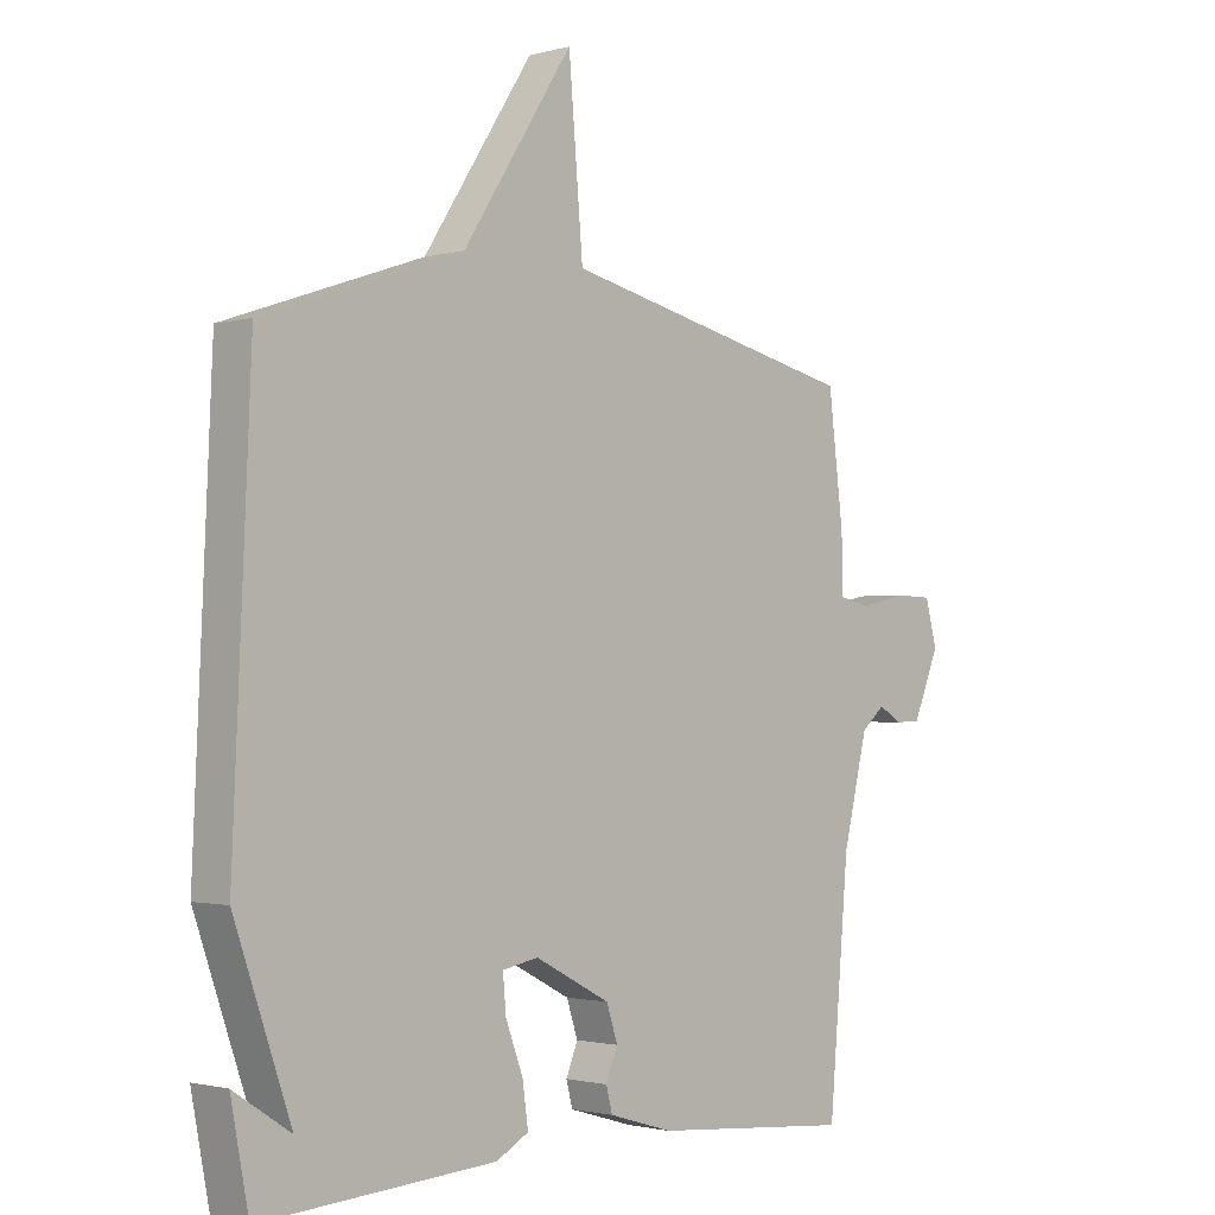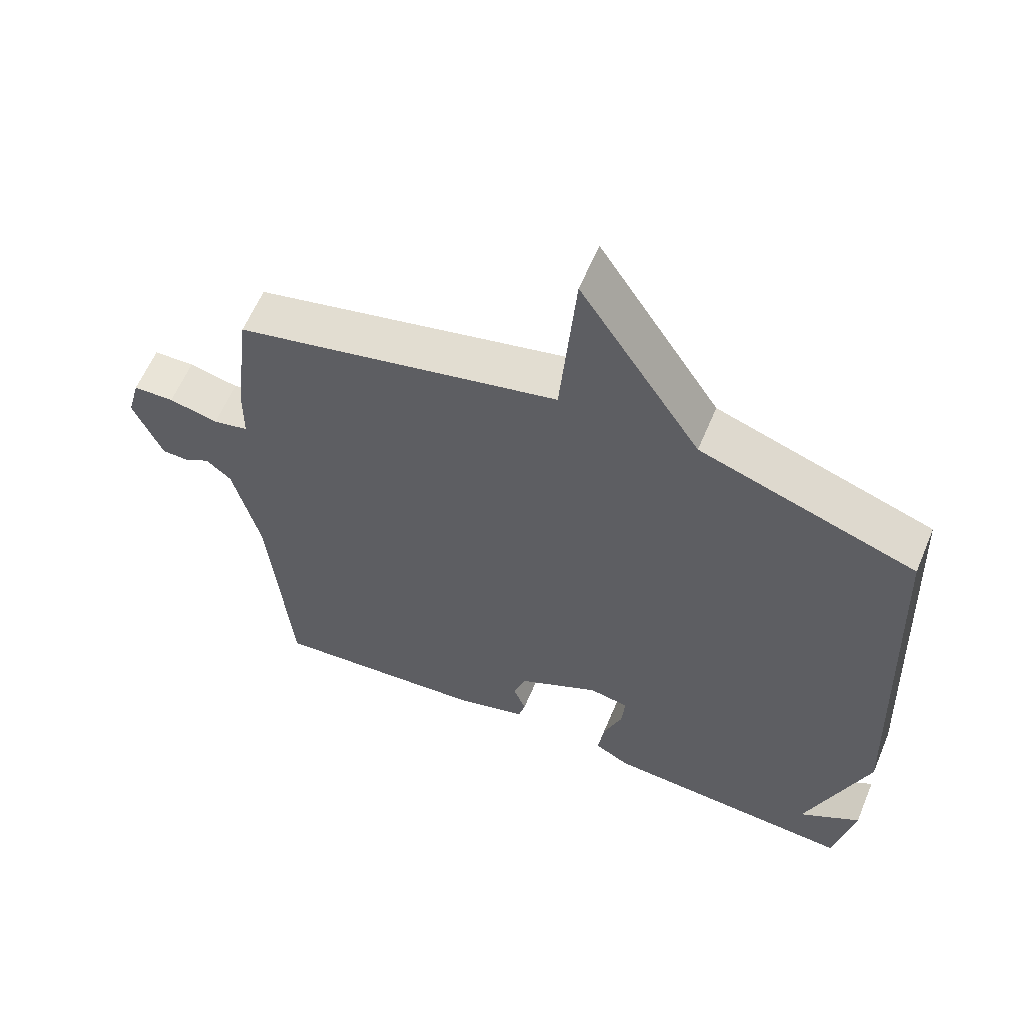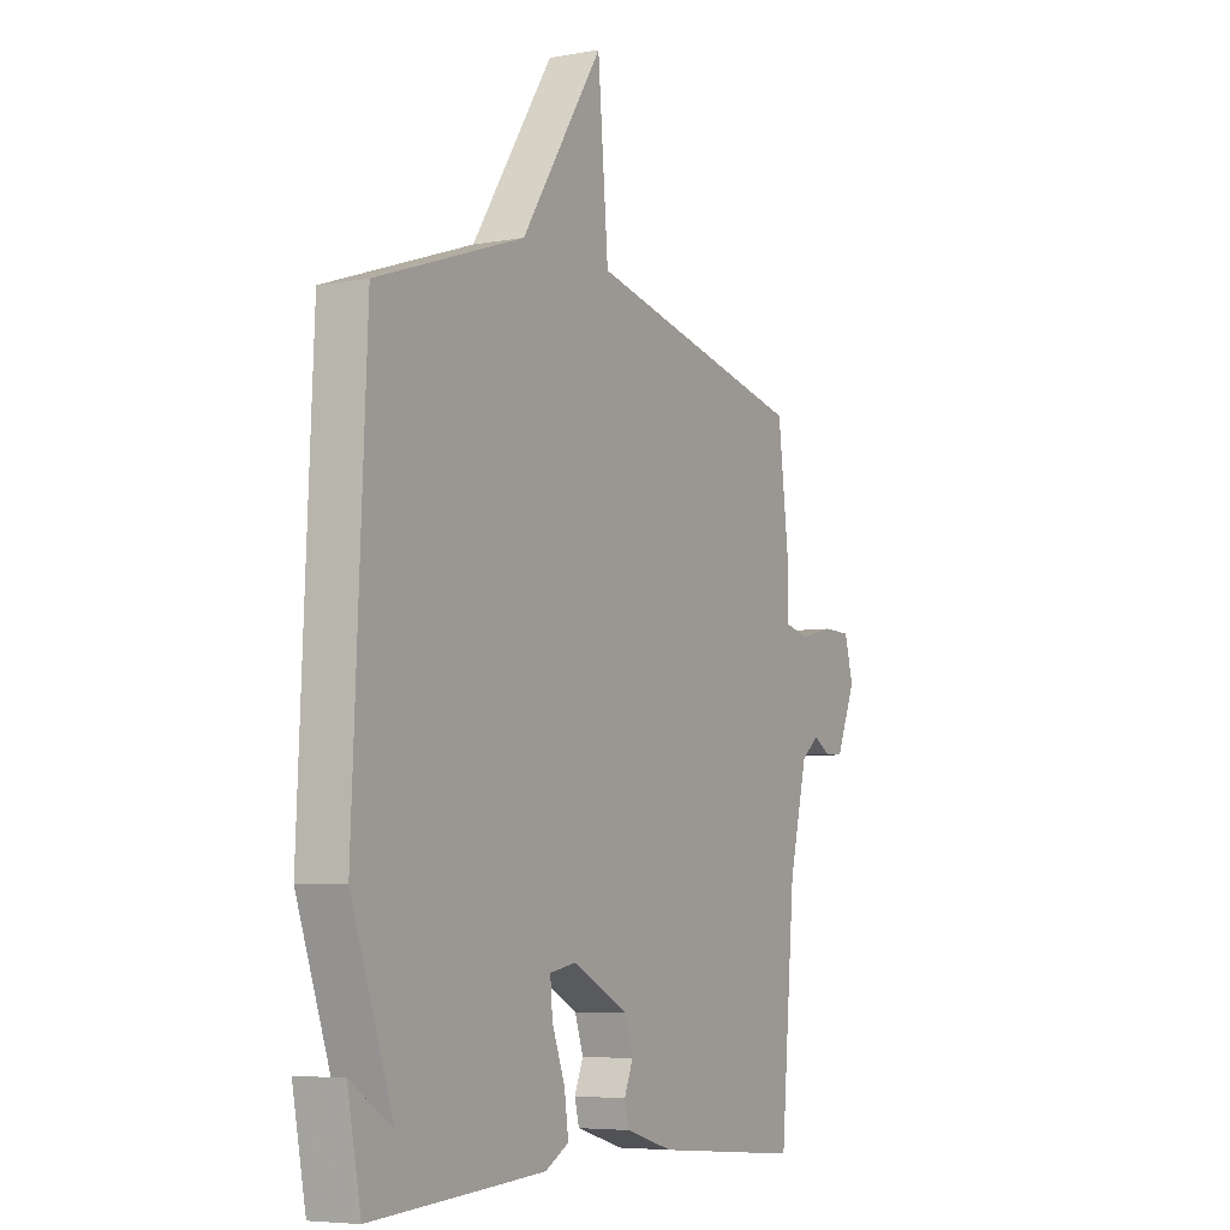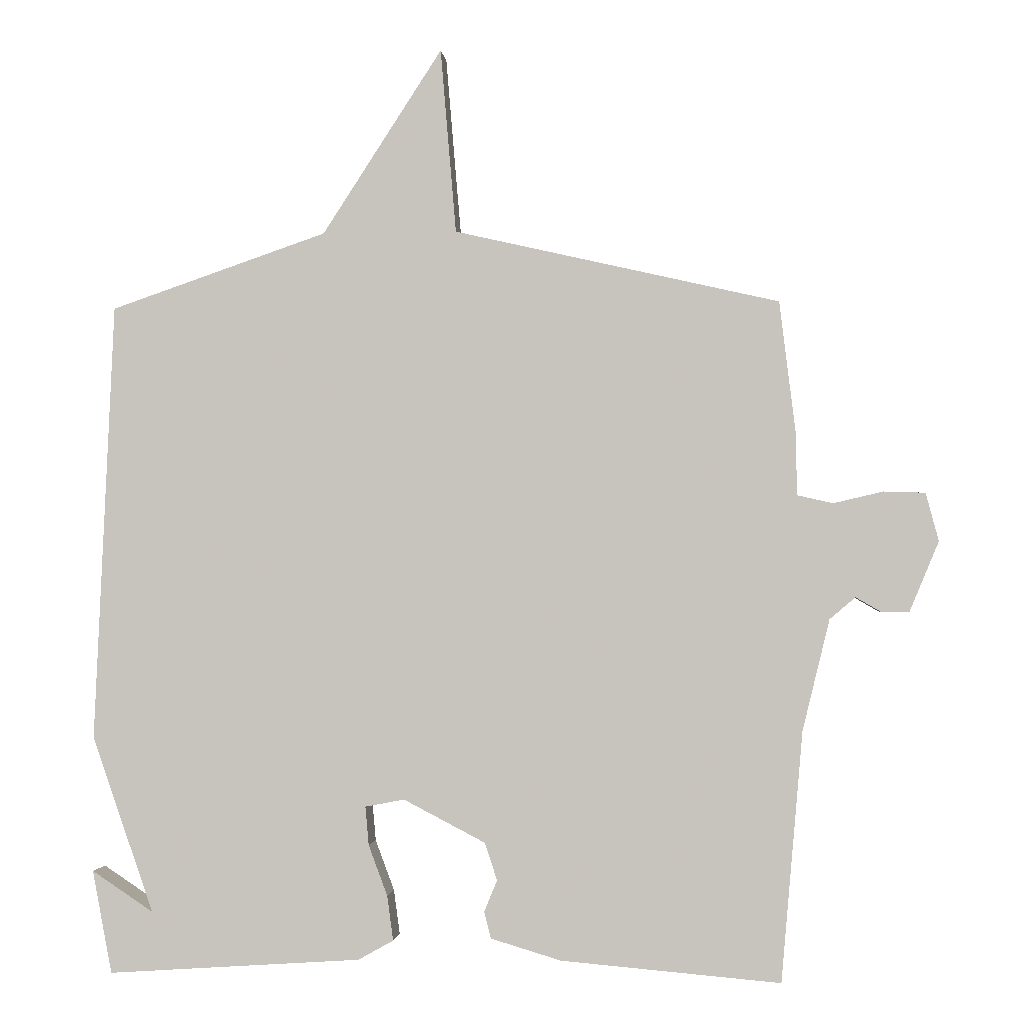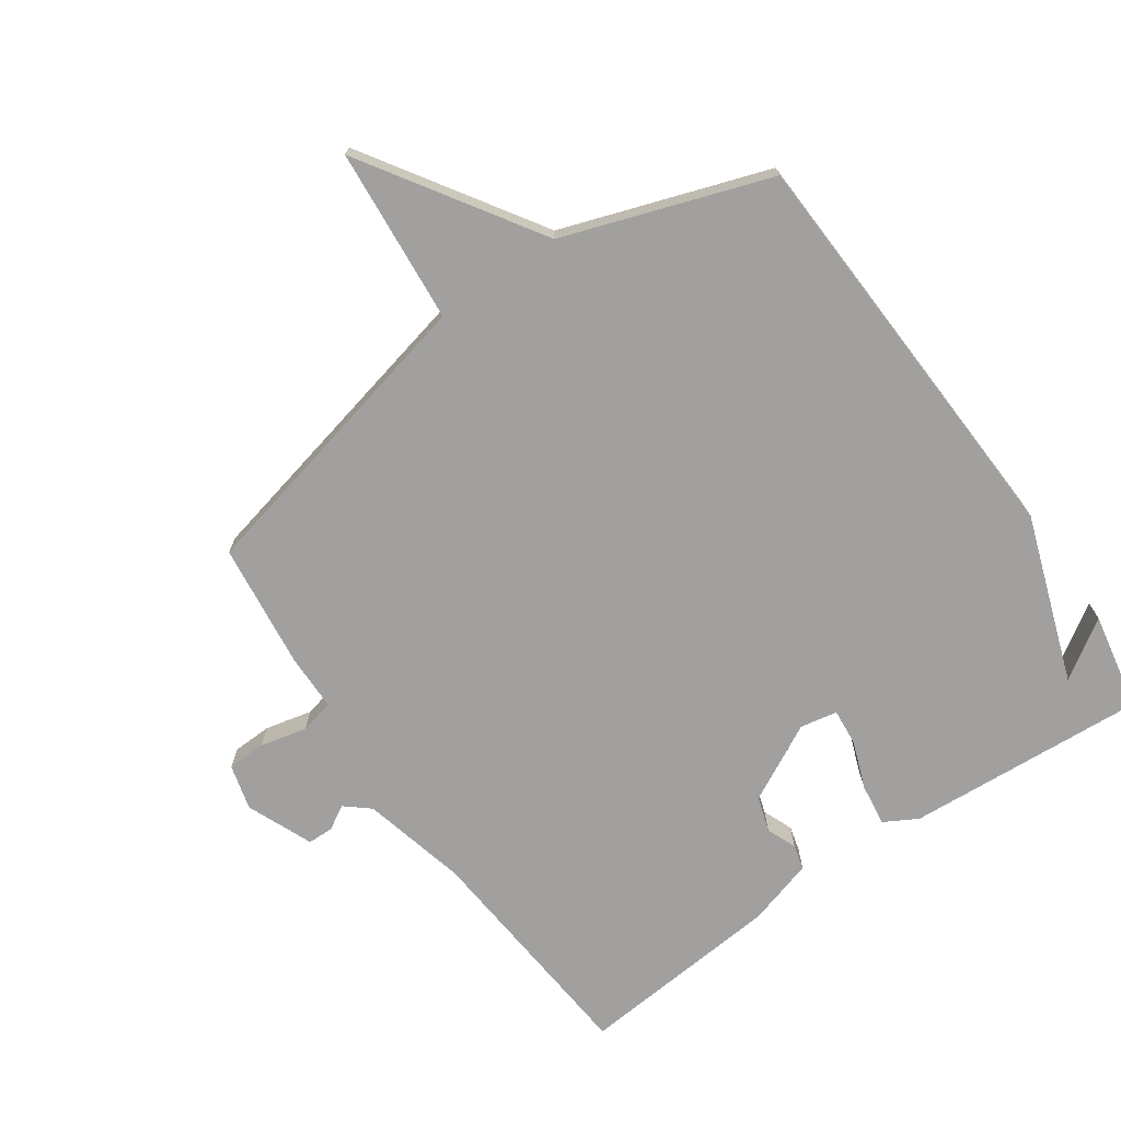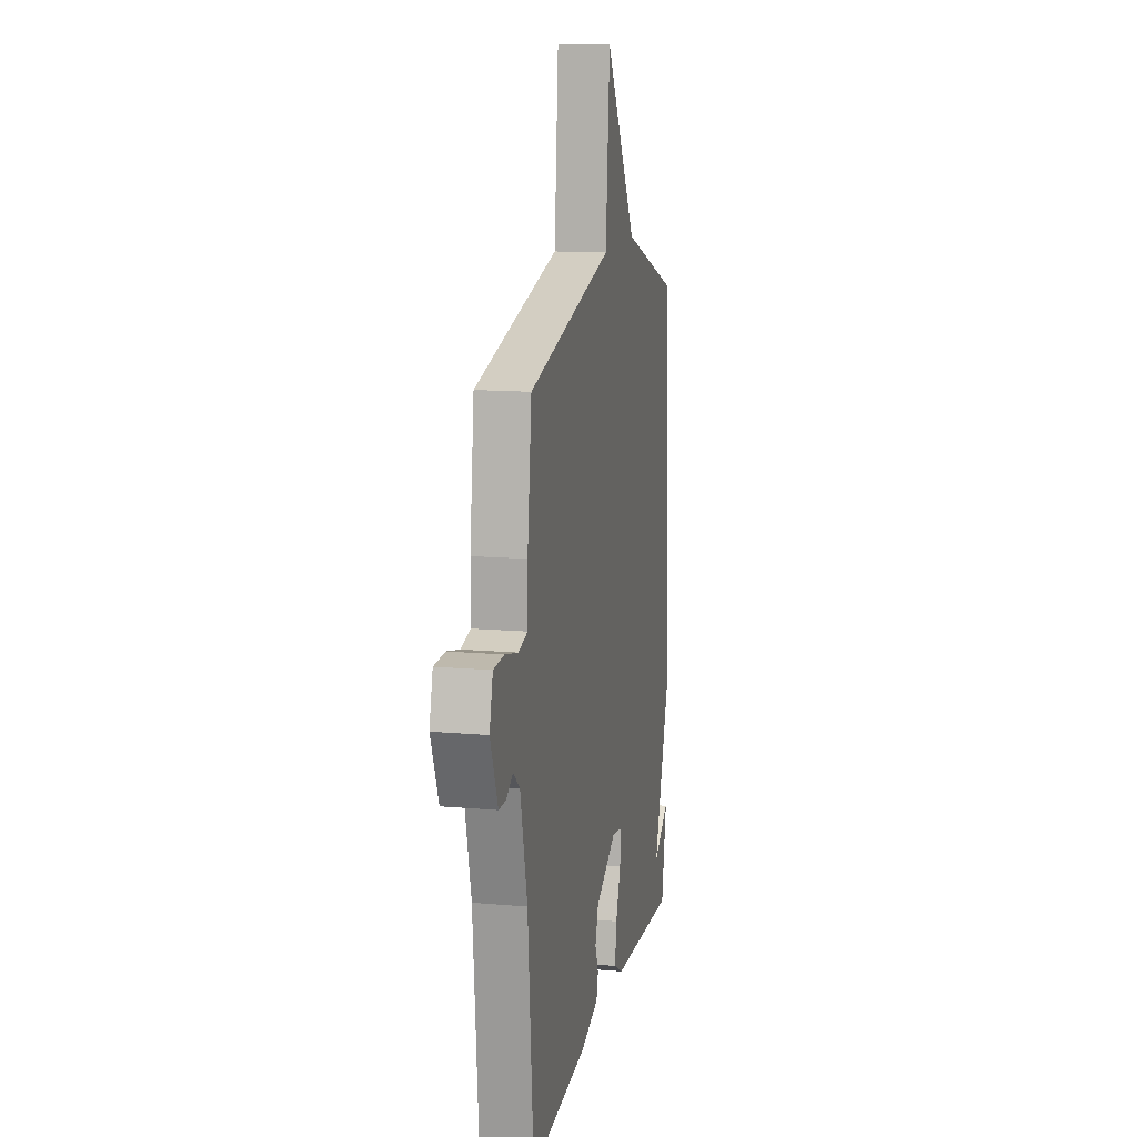
<metadata>
{"format":"obj","ext":"obj","renderer":"f3d","projection":"perspective","resolution":1024,"background":"white","views":[{"elev":-1.6,"azim":134.1,"up":"+Z"},{"elev":60.6,"azim":22.8,"up":"+Z"},{"elev":-5.8,"azim":119.3,"up":"+Z"},{"elev":-1.7,"azim":-174.6,"up":"+Z"},{"elev":-71.8,"azim":34.9,"up":"+Y"},{"elev":13.3,"azim":-78.7,"up":"+Z"}]}
</metadata>
<code>
v 0.5 0.07 0.5
v 0.529 0.07 -0.148
v 0.438 0.07 -0.408
v 0.529 0.07 -0.348
v 0.5 0.07 -0.5
v 0.125 0.07 -0.475
v 0.073 0.07 -0.446
v 0.082 0.07 -0.38
v 0.11 0.07 -0.305
v 0.115 0.07 -0.248
v 0.057 0.07 -0.237
v -0.064 0.07 -0.3
v -0.082 0.07 -0.355
v -0.063 0.07 -0.402
v -0.073 0.07 -0.441
v -0.177 0.07 -0.472
v -0.5 0.07 -0.5
v -0.532 0.07 -0.132
v -0.572 0.07 0.032
v -0.61 0.07 0.064
v -0.648 0.07 0.042
v -0.688 0.07 0.043
v -0.731 0.07 0.146
v -0.712 0.07 0.217
v -0.651 0.07 0.219
v -0.578 0.07 0.202
v -0.525 0.07 0.214
v -0.524 0.07 0.303
v -0.5 0.07 0.5
v -0.02 0.07 0.61
v 0.003 0.07 0.883
v 0.18 0.07 0.61
v 0.5 0 0.5
v 0.529 0 -0.148
v 0.438 0 -0.408
v 0.529 0 -0.348
v 0.5 0 -0.5
v 0.125 0 -0.475
v 0.073 0 -0.446
v 0.082 0 -0.38
v 0.11 0 -0.305
v 0.115 0 -0.248
v 0.057 0 -0.237
v -0.064 0 -0.3
v -0.082 0 -0.355
v -0.063 0 -0.402
v -0.073 0 -0.441
v -0.177 0 -0.472
v -0.5 0 -0.5
v -0.532 0 -0.132
v -0.572 0 0.032
v -0.61 0 0.064
v -0.648 0 0.042
v -0.688 0 0.043
v -0.731 0 0.146
v -0.712 0 0.217
v -0.651 0 0.219
v -0.578 0 0.202
v -0.525 0 0.214
v -0.524 0 0.303
v -0.5 0 0.5
v -0.02 0 0.61
v 0.003 0 0.883
v 0.18 0 0.61
f 30 31 32
f 1 2 3
f 32 1 3
f 30 32 3
f 29 30 3
f 28 29 3
f 27 28 3
f 26 27 3
f 24 25 26
f 23 24 26
f 22 23 26
f 21 22 26
f 20 21 26
f 19 20 26
f 18 19 26
f 16 17 18
f 15 16 18
f 14 15 18
f 13 14 18
f 12 13 18 26
f 11 12 26
f 10 11 26
f 7 8 9
f 6 7 9
f 5 6 9
f 5 9 10
f 3 4 5
f 3 5 10
f 3 10 26
f 64 63 62
f 35 34 33
f 35 33 64
f 35 64 62
f 35 62 61
f 35 61 60
f 35 60 59
f 35 59 58
f 58 57 56
f 58 56 55
f 58 55 54
f 58 54 53
f 58 53 52
f 58 52 51
f 58 51 50
f 50 49 48
f 50 48 47
f 50 47 46
f 50 46 45
f 58 50 45 44
f 58 44 43
f 58 43 42
f 41 40 39
f 41 39 38
f 41 38 37
f 42 41 37
f 37 36 35
f 42 37 35
f 58 42 35
f 1 33 34 2
f 2 34 35 3
f 3 35 36 4
f 4 36 37 5
f 5 37 38 6
f 6 38 39 7
f 7 39 40 8
f 8 40 41 9
f 9 41 42 10
f 10 42 43 11
f 11 43 44 12
f 12 44 45 13
f 13 45 46 14
f 14 46 47 15
f 15 47 48 16
f 16 48 49 17
f 17 49 50 18
f 18 50 51 19
f 19 51 52 20
f 20 52 53 21
f 21 53 54 22
f 22 54 55 23
f 23 55 56 24
f 24 56 57 25
f 25 57 58 26
f 26 58 59 27
f 27 59 60 28
f 28 60 61 29
f 29 61 62 30
f 30 62 63 31
f 31 63 64 32
f 32 64 33 1

</code>
